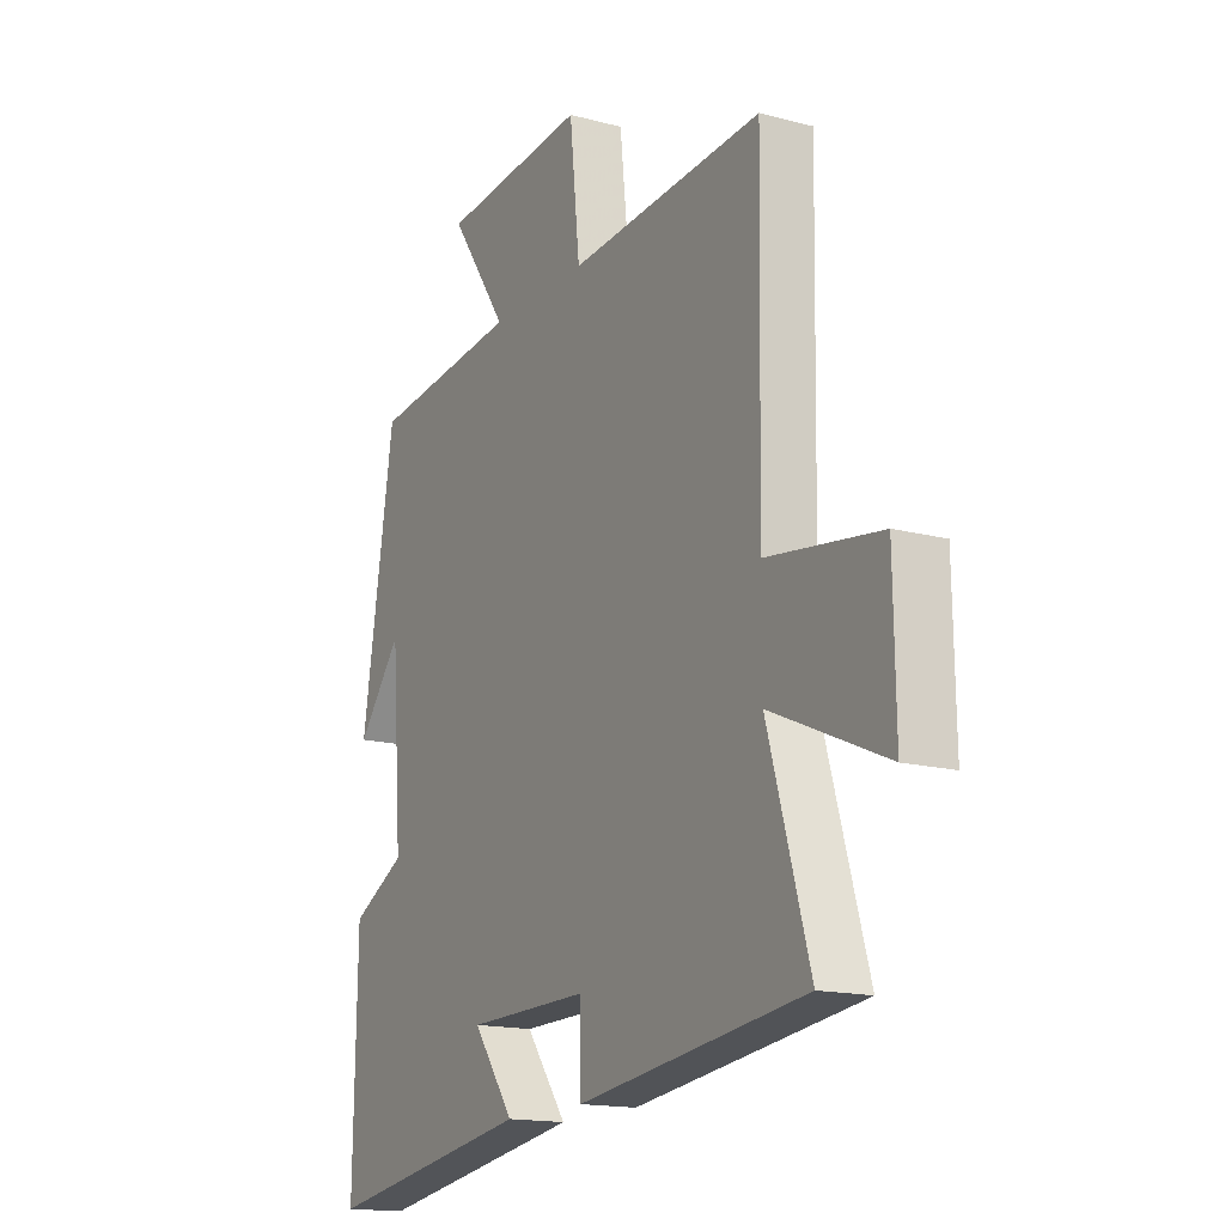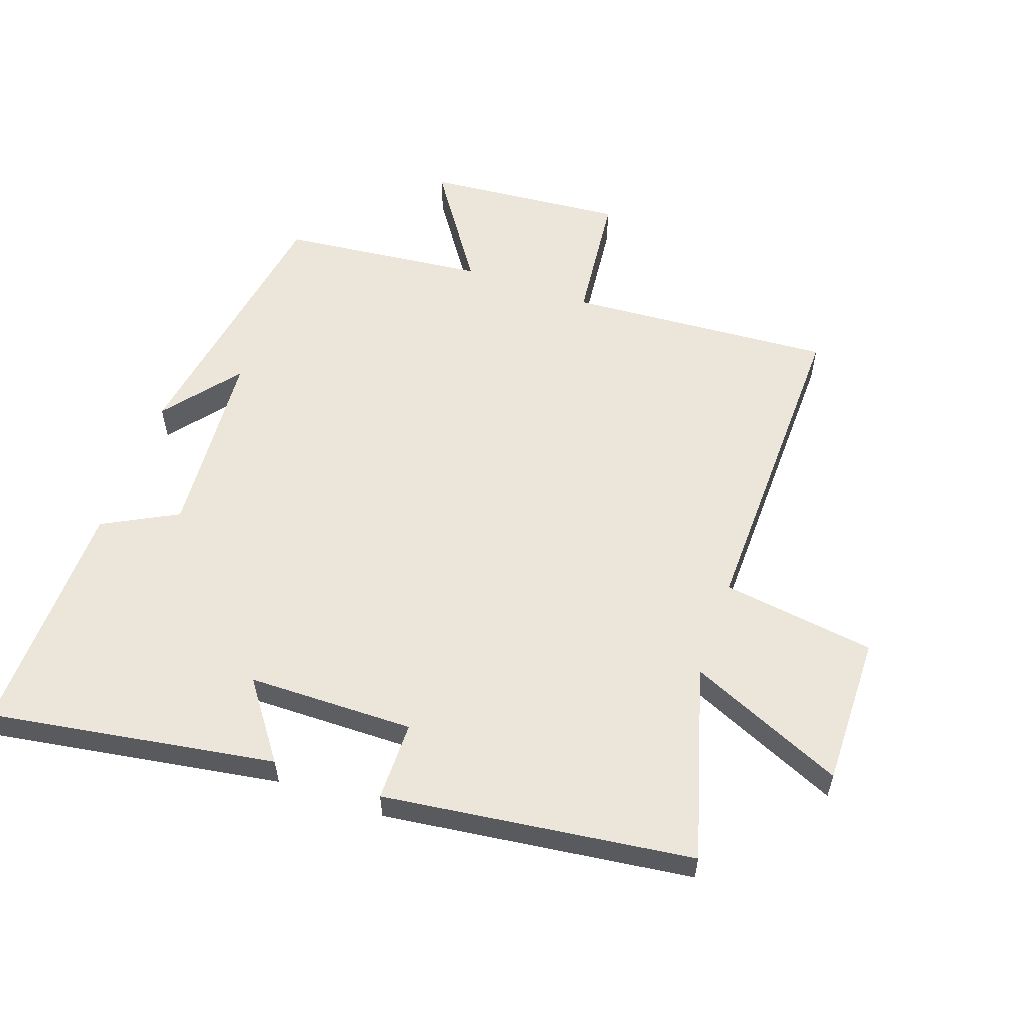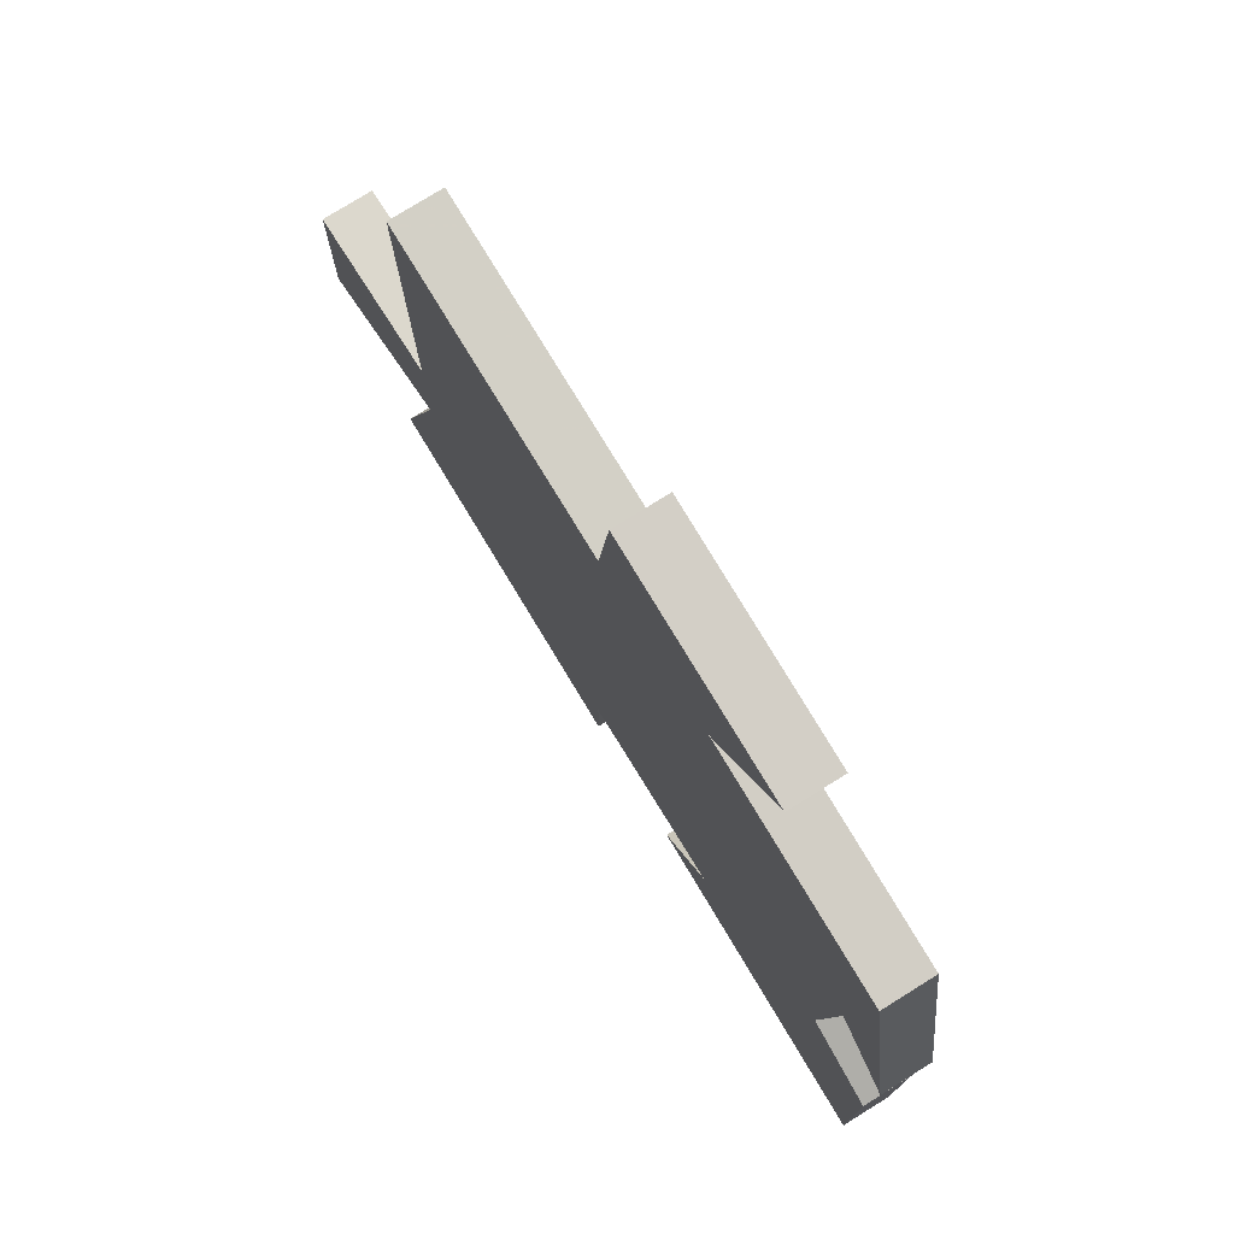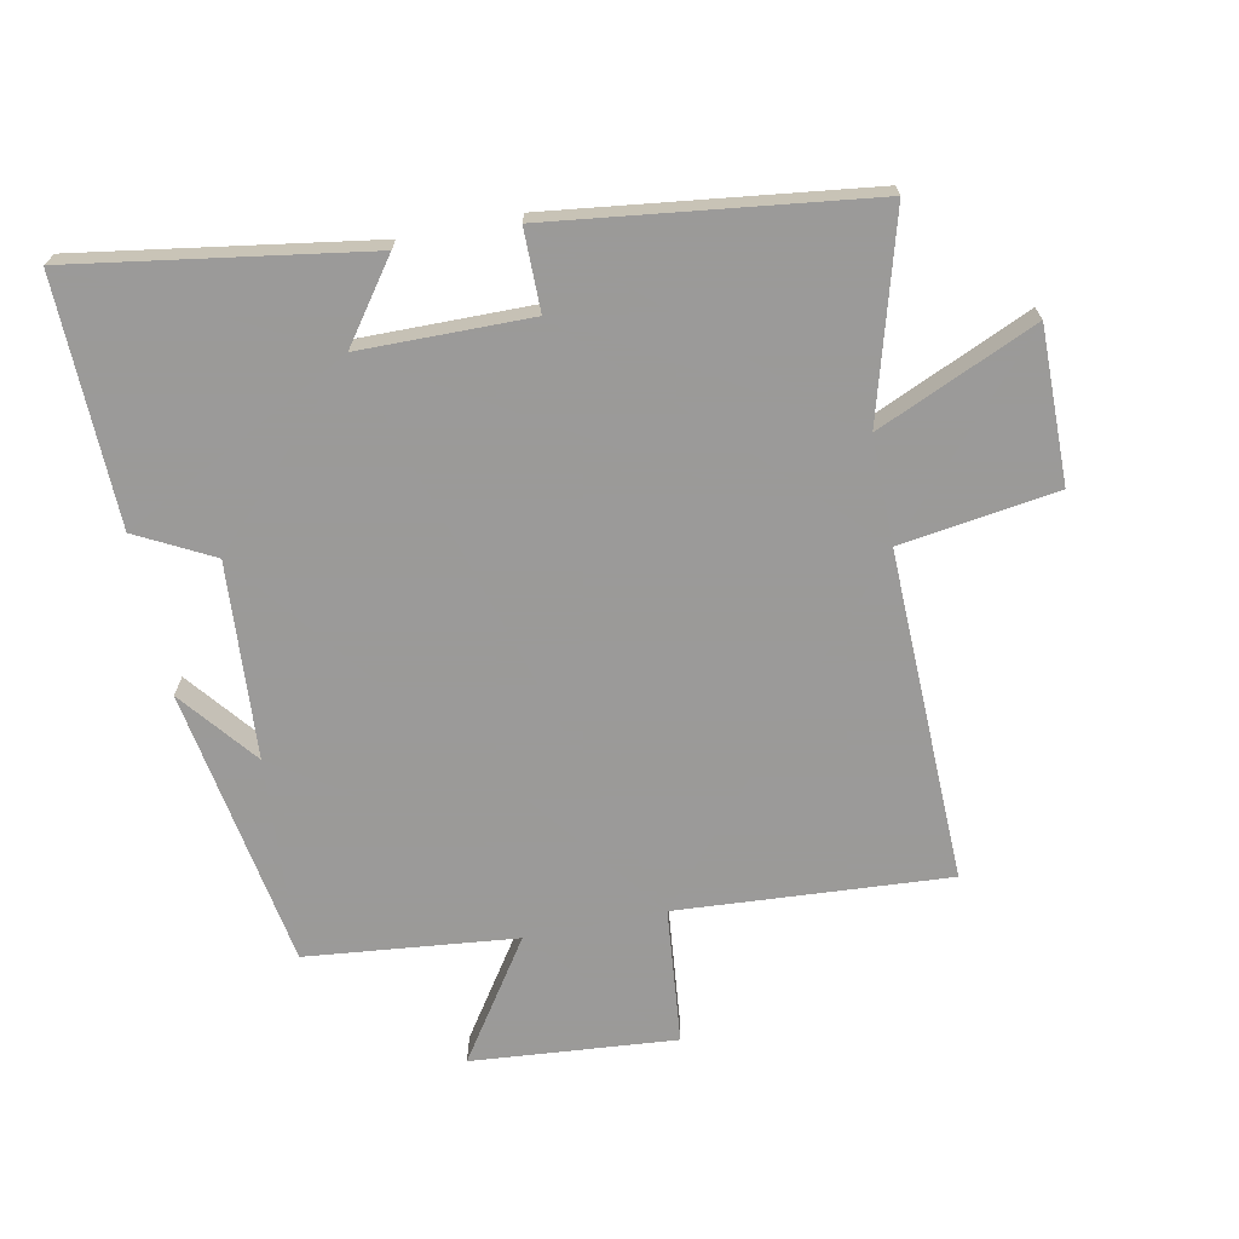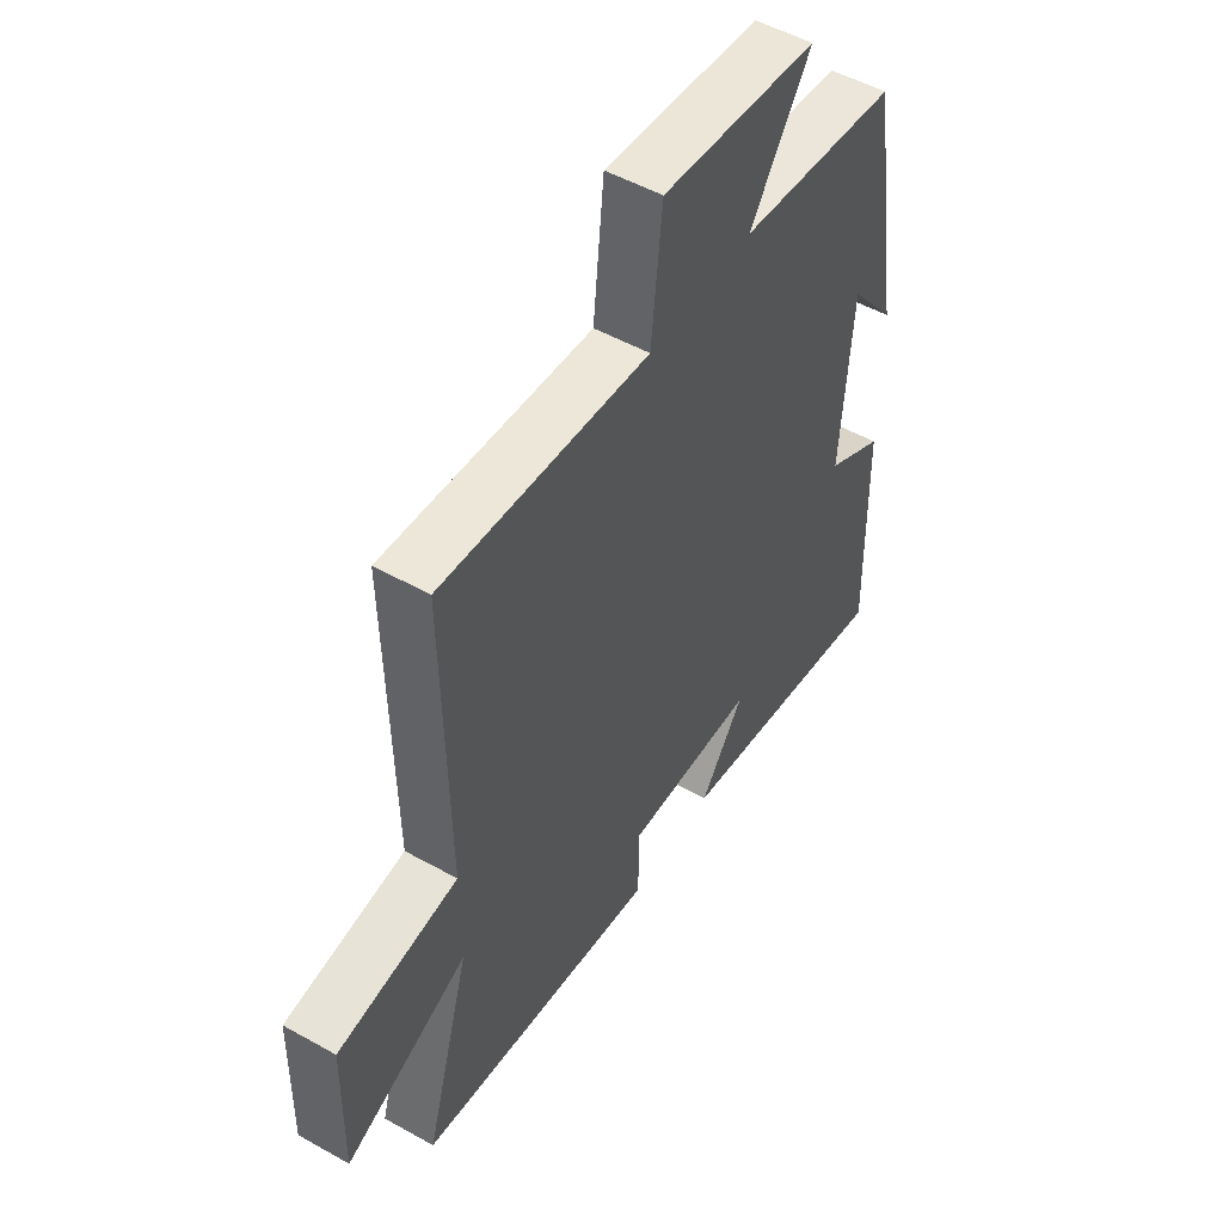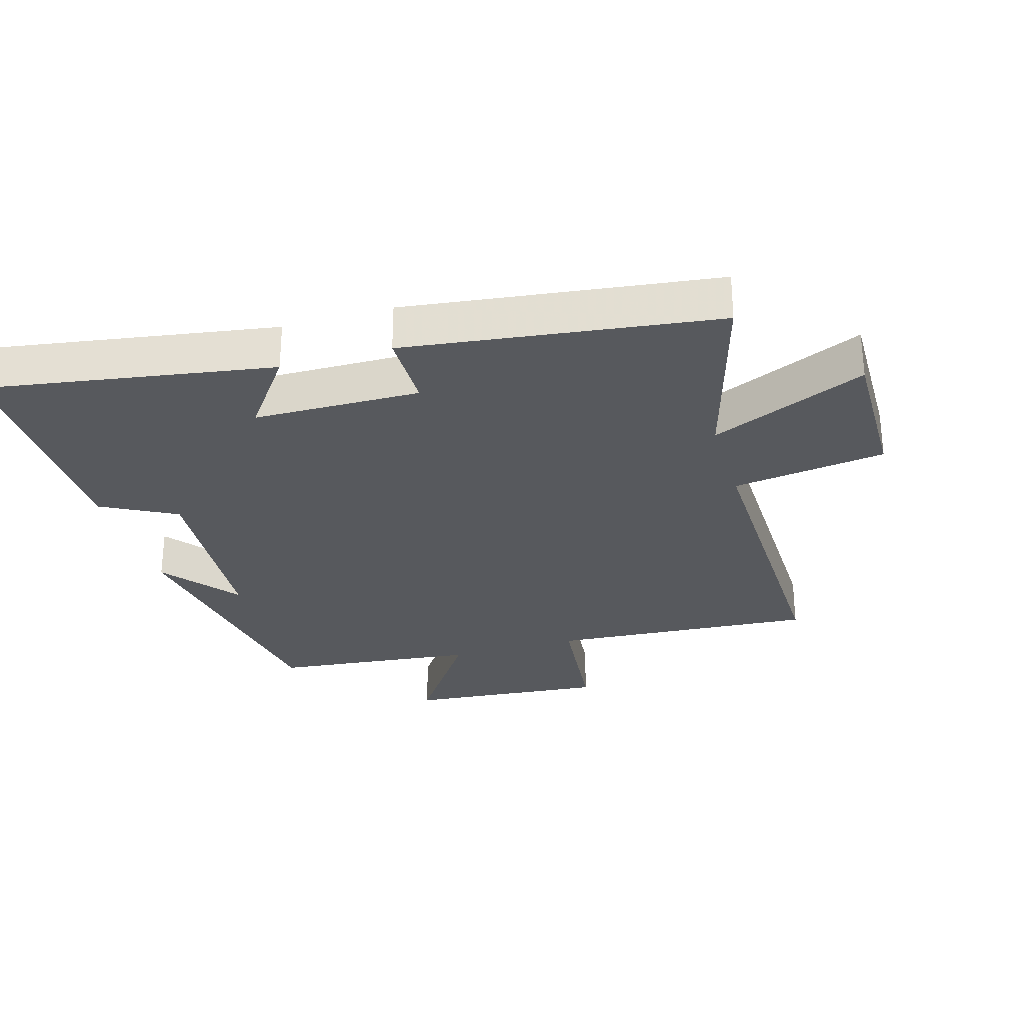
<metadata>
{"format":"obj","ext":"obj","renderer":"f3d","projection":"perspective","resolution":1024,"background":"white","views":[{"elev":-15.8,"azim":-119.0,"up":"+Z"},{"elev":57.1,"azim":-160.5,"up":"+Y"},{"elev":77.8,"azim":58.2,"up":"+Z"},{"elev":-69.5,"azim":-168.3,"up":"+Y"},{"elev":51.1,"azim":-58.6,"up":"+Z"},{"elev":-29.1,"azim":-163.5,"up":"+Y"}]}
</metadata>
<code>
v -0.509 0.07 0.53
v -0.097 0.07 0.5
v -0.075 0.07 0.707
v 0.235 0.07 0.679
v 0.113 0.07 0.5
v 0.431 0.07 0.465
v 0.5 0.07 0.04
v 0.407 0.07 0.157
v 0.385 0.07 -0.139
v 0.5 0.07 -0.2
v 0.507 0.07 -0.572
v 0.064 0.07 -0.5
v 0.151 0.07 -0.381
v -0.107 0.07 -0.377
v -0.108 0.07 -0.5
v -0.588 0.07 -0.437
v -0.5 0.07 -0.135
v -0.742 0.07 -0.24
v -0.738 0.07 -0.006
v -0.5 0.07 0.027
v -0.509 0 0.53
v -0.097 0 0.5
v -0.075 0 0.707
v 0.235 0 0.679
v 0.113 0 0.5
v 0.431 0 0.465
v 0.5 0 0.04
v 0.407 0 0.157
v 0.385 0 -0.139
v 0.5 0 -0.2
v 0.507 0 -0.572
v 0.064 0 -0.5
v 0.151 0 -0.381
v -0.107 0 -0.377
v -0.108 0 -0.5
v -0.588 0 -0.437
v -0.5 0 -0.135
v -0.742 0 -0.24
v -0.738 0 -0.006
v -0.5 0 0.027
f 17 18 19 20
f 14 15 16 17
f 13 14 17 20
f 11 12 13
f 10 11 13
f 9 10 13
f 20 1 2
f 13 20 2
f 9 13 2
f 8 9 2
f 6 7 8
f 5 6 8 2
f 2 3 4 5
f 40 39 38 37
f 37 36 35 34
f 40 37 34 33
f 33 32 31
f 33 31 30
f 33 30 29
f 22 21 40
f 22 40 33
f 22 33 29
f 22 29 28
f 28 27 26
f 22 28 26 25
f 25 24 23 22
f 1 21 22 2
f 2 22 23 3
f 3 23 24 4
f 4 24 25 5
f 5 25 26 6
f 6 26 27 7
f 7 27 28 8
f 8 28 29 9
f 9 29 30 10
f 10 30 31 11
f 11 31 32 12
f 12 32 33 13
f 13 33 34 14
f 14 34 35 15
f 15 35 36 16
f 16 36 37 17
f 17 37 38 18
f 18 38 39 19
f 19 39 40 20
f 20 40 21 1

</code>
